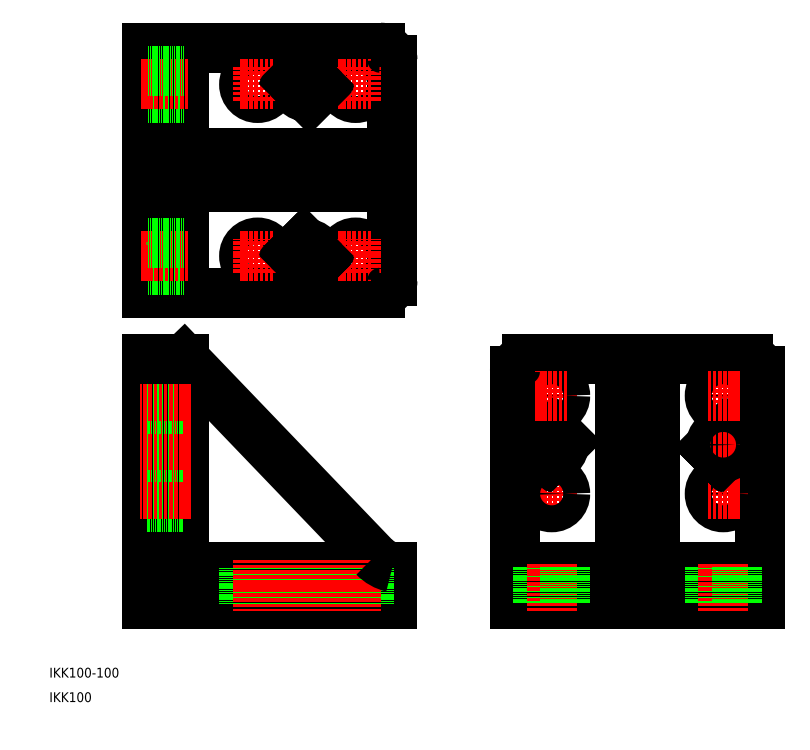
<metadata>
{"format":"dxf","ext":"dxf","renderer":"ezdxf+matplotlib","layout":"modelspace","background":"white","min_lineweight":24,"dpi":150}
</metadata>
<code>
0
SECTION
2
ENTITIES
0
LINE
8
0
10
50
20
150
30
0
11
50
21
50
31
0
0
LINE
8
0
10
65
20
150
30
0
11
142.5
21
69.24
31
0
0
LINE
8
0
10
65
20
68
30
0
11
65
21
150
31
0
0
LINE
8
0
10
50
20
50
30
0
11
150
21
50
31
0
0
LINE
8
0
10
150
20
65
30
0
11
68
21
65
31
0
0
TEXT
8
0
10
10
20
20
30
0
40
4
1
IKK100-100
0
TEXT
8
0
10
10
20
10
30
0
40
4
1
IKK100
0
ARC
8
0
10
68
20
68
30
0
40
3
50
180
51
270
0
LINE
8
0
10
50
20
89.5
30
0
11
65
21
89.5
31
0
0
LINE
8
0
10
50
20
100.5
30
0
11
65
21
100.5
31
0
0
LINE
8
CENTER
10
68
20
95
30
0
11
47
21
95
31
0
0
LINE
8
0
10
50
20
110
30
0
11
65
21
110
31
0
0
LINE
8
0
10
50
20
120
30
0
11
65
21
120
31
0
0
LINE
8
CENTER
10
68
20
115
30
0
11
47
21
115
31
0
0
LINE
8
0
10
50
20
140.5
30
0
11
65
21
140.5
31
0
0
LINE
8
0
10
50
20
129.5
30
0
11
65
21
129.5
31
0
0
LINE
8
CENTER
10
68
20
135
30
0
11
47
21
135
31
0
0
LINE
8
0
10
150
20
50
30
0
11
150
21
65
31
0
0
LINE
8
0
10
89.5
20
50
30
0
11
89.5
21
65
31
0
0
LINE
8
0
10
100.5
20
50
30
0
11
100.5
21
65
31
0
0
LINE
8
0
10
129.5
20
50
30
0
11
129.5
21
65
31
0
0
LINE
8
0
10
140.5
20
50
30
0
11
140.5
21
65
31
0
0
LINE
8
0
10
110
20
50
30
0
11
110
21
65
31
0
0
LINE
8
0
10
120
20
50
30
0
11
120
21
65
31
0
0
LINE
8
CENTER
10
95
20
68
30
0
11
95
21
47
31
0
0
LINE
8
CENTER
10
135
20
68
30
0
11
135
21
47
31
0
0
LINE
8
CENTER
10
115
20
68
30
0
11
115
21
47
31
0
0
ARC
8
0
10
153.3
20
79.63
30
0
40
15
50
223.8
51
257.2
0
LINE
8
0
10
50
20
177
30
0
11
145
21
177
31
0
0
LINE
8
0
10
70
20
234
30
0
11
150
21
234
31
0
0
LINE
8
0
10
70
20
220
30
0
11
150
21
220
31
0
0
LINE
8
0
10
50
20
277
30
0
11
145
21
277
31
0
0
LINE
8
0
10
50
20
277
30
0
11
50
21
177
31
0
0
LINE
8
0
10
65
20
277
30
0
11
65
21
177
31
0
0
LINE
8
0
10
65
20
150
30
0
11
50
21
150
31
0
0
LINE
8
0
10
65
20
186.5
30
0
11
50
21
186.5
31
0
0
LINE
8
CENTER
10
66.5
20
192
30
0
11
47
21
192
31
0
0
ARC
8
0
10
70
20
215
30
0
40
5
50
90
51
180
0
LINE
8
0
10
65
20
197.5
30
0
11
50
21
197.5
31
0
0
ARC
8
0
10
70
20
239
30
0
40
5
50
180
51
270
0
LINE
8
0
10
65
20
256.5
30
0
11
50
21
256.5
31
0
0
LINE
8
CENTER
10
66.5
20
262
30
0
11
47
21
262
31
0
0
LINE
8
0
10
65
20
267.5
30
0
11
50
21
267.5
31
0
0
LINE
8
0
10
150
20
182
30
0
11
150
21
272
31
0
0
CIRCLE
8
0
10
135
20
192
30
0
40
5.5
0
CIRCLE
8
0
10
95
20
192
30
0
40
5.5
0
CIRCLE
8
0
10
115
20
192
30
0
40
5
0
LINE
8
CENTER
10
115
20
185
30
0
11
115
21
199
31
0
0
LINE
8
CENTER
10
95
20
185
30
0
11
95
21
199
31
0
0
LINE
8
CENTER
10
135
20
185
30
0
11
135
21
199
31
0
0
LINE
8
CENTER
10
108
20
192
30
0
11
122
21
192
31
0
0
LINE
8
CENTER
10
88
20
192
30
0
11
102
21
192
31
0
0
LINE
8
CENTER
10
128
20
192
30
0
11
142
21
192
31
0
0
ARC
8
0
10
145
20
182
30
0
40
5
50
270
51
0
0
CIRCLE
8
0
10
115
20
262
30
0
40
5
0
LINE
8
CENTER
10
108
20
262
30
0
11
122
21
262
31
0
0
CIRCLE
8
0
10
95
20
262
30
0
40
5.5
0
LINE
8
CENTER
10
95
20
269
30
0
11
95
21
255
31
0
0
LINE
8
CENTER
10
88
20
262
30
0
11
102
21
262
31
0
0
CIRCLE
8
0
10
135
20
262
30
0
40
5.5
0
LINE
8
CENTER
10
135
20
269
30
0
11
135
21
255
31
0
0
LINE
8
CENTER
10
115
20
269
30
0
11
115
21
255
31
0
0
LINE
8
CENTER
10
128
20
262
30
0
11
142
21
262
31
0
0
ARC
8
0
10
145
20
272
30
0
40
5
50
0
51
90
0
INSERT
8
0
2
KNOCK
10
115
20
262
30
0
0
INSERT
8
0
2
KNOCK
10
115
20
192
30
0
0
LINE
8
CENTER
10
215
20
128
30
0
11
215
21
142
31
0
0
CIRCLE
8
0
10
215
20
135
30
0
40
5.5
0
LINE
8
CENTER
10
285
20
128
30
0
11
285
21
142
31
0
0
CIRCLE
8
0
10
285
20
135
30
0
40
5.5
0
LINE
8
0
10
200
20
50
30
0
11
200
21
145
31
0
0
LINE
8
0
10
257
20
70
30
0
11
257
21
150
31
0
0
LINE
8
0
10
243
20
70
30
0
11
243
21
150
31
0
0
LINE
8
0
10
300
20
50
30
0
11
300
21
145
31
0
0
LINE
8
0
10
200
20
65
30
0
11
300
21
65
31
0
0
LINE
8
0
10
200
20
50
30
0
11
300
21
50
31
0
0
LINE
8
0
10
279.5
20
65
30
0
11
279.5
21
50
31
0
0
LINE
8
CENTER
10
285
20
66.5
30
0
11
285
21
47
31
0
0
LINE
8
0
10
290.5
20
65
30
0
11
290.5
21
50
31
0
0
ARC
8
0
10
262
20
70
30
0
40
5
50
180
51
270
0
LINE
8
CENTER
10
285
20
108
30
0
11
285
21
122
31
0
0
LINE
8
CENTER
10
285
20
88
30
0
11
285
21
102
31
0
0
CIRCLE
8
0
10
285
20
95
30
0
40
5.5
0
LINE
8
CENTER
10
292
20
95
30
0
11
278
21
95
31
0
0
INSERT
8
0
2
KNOCK
10
285
20
115
30
0
50
90
0
LINE
8
CENTER
10
292
20
115
30
0
11
278
21
115
31
0
0
CIRCLE
8
0
10
285
20
115
30
0
40
5
0
LINE
8
0
10
209.5
20
65
30
0
11
209.5
21
50
31
0
0
LINE
8
CENTER
10
215
20
66.5
30
0
11
215
21
47
31
0
0
LINE
8
0
10
220.5
20
65
30
0
11
220.5
21
50
31
0
0
ARC
8
0
10
238
20
70
30
0
40
5
50
270
51
0
0
LINE
8
CENTER
10
208
20
115
30
0
11
222
21
115
31
0
0
LINE
8
CENTER
10
208
20
95
30
0
11
222
21
95
31
0
0
LINE
8
CENTER
10
215
20
108
30
0
11
215
21
122
31
0
0
LINE
8
CENTER
10
215
20
88
30
0
11
215
21
102
31
0
0
CIRCLE
8
0
10
215
20
95
30
0
40
5.5
0
INSERT
8
0
2
KNOCK
10
215
20
115
30
0
50
90
0
CIRCLE
8
0
10
215
20
115
30
0
40
5
0
LINE
8
0
10
295
20
150
30
0
11
205
21
150
31
0
0
ARC
8
0
10
295
20
145
30
0
40
5
50
0
51
90
0
LINE
8
CENTER
10
292
20
135
30
0
11
278
21
135
31
0
0
LINE
8
CENTER
10
208
20
135
30
0
11
222
21
135
31
0
0
ARC
8
0
10
205
20
145
30
0
40
5
50
90
51
180
0
ENDSEC
0
EOF

</code>
